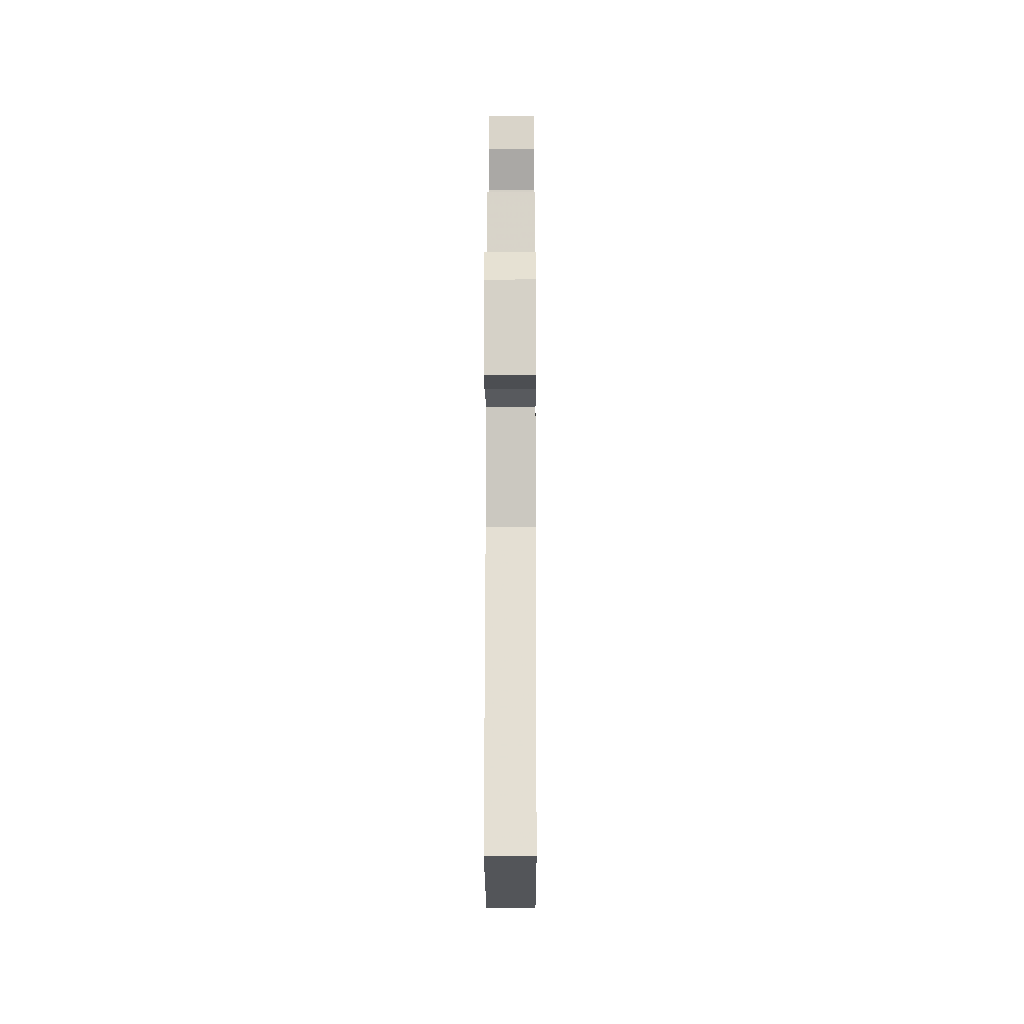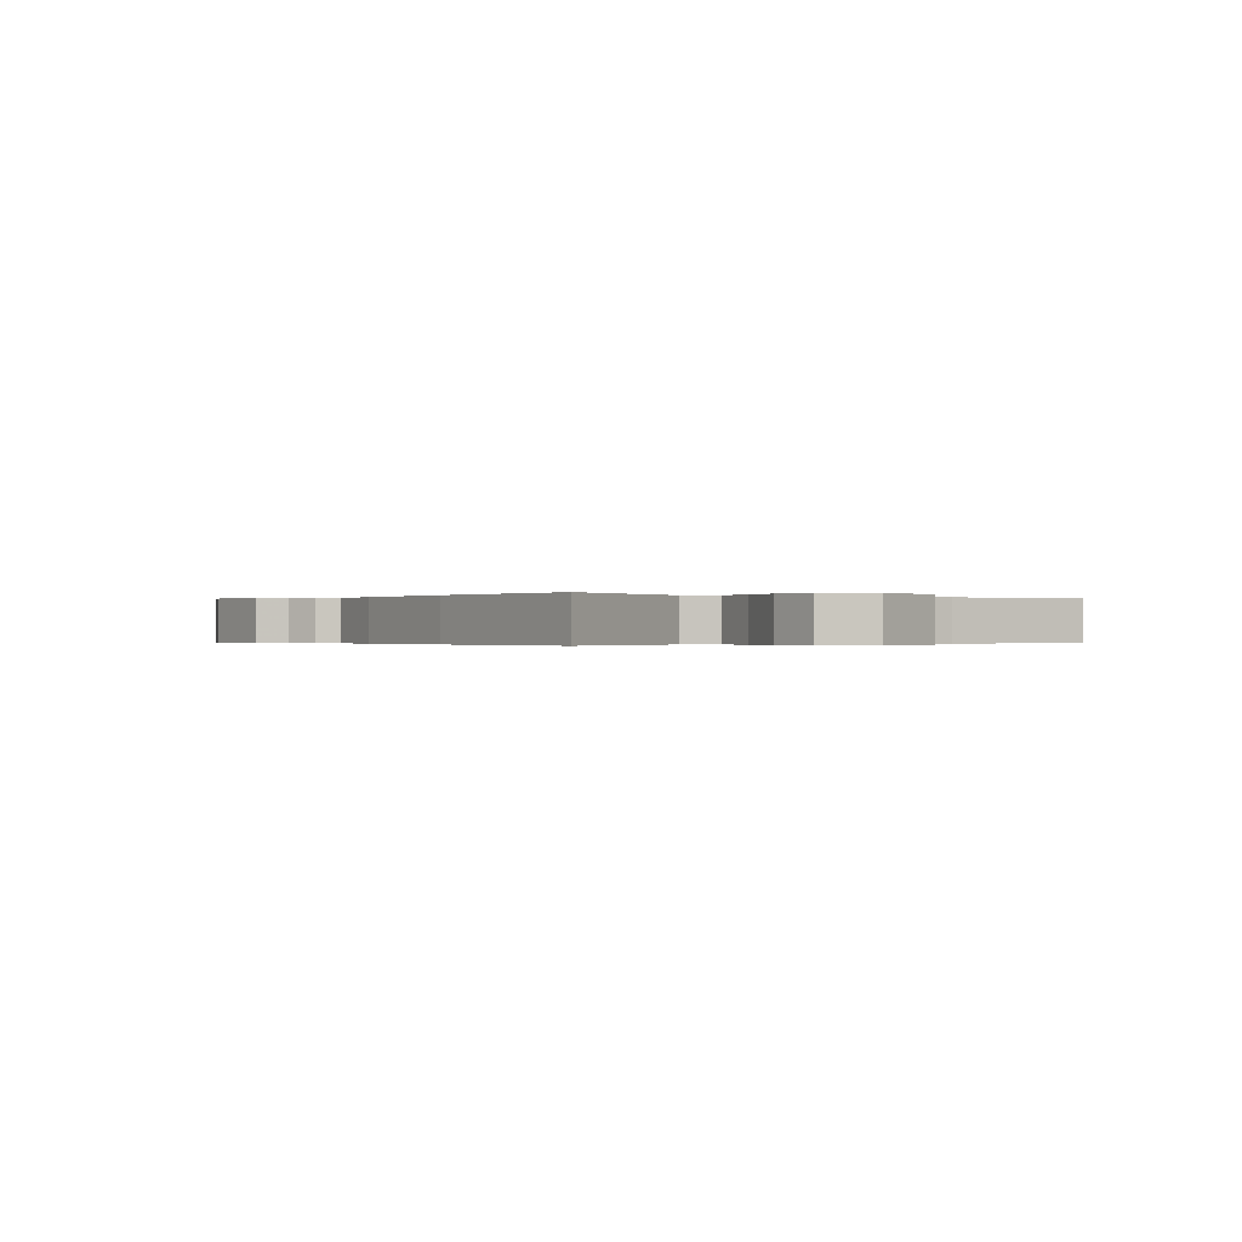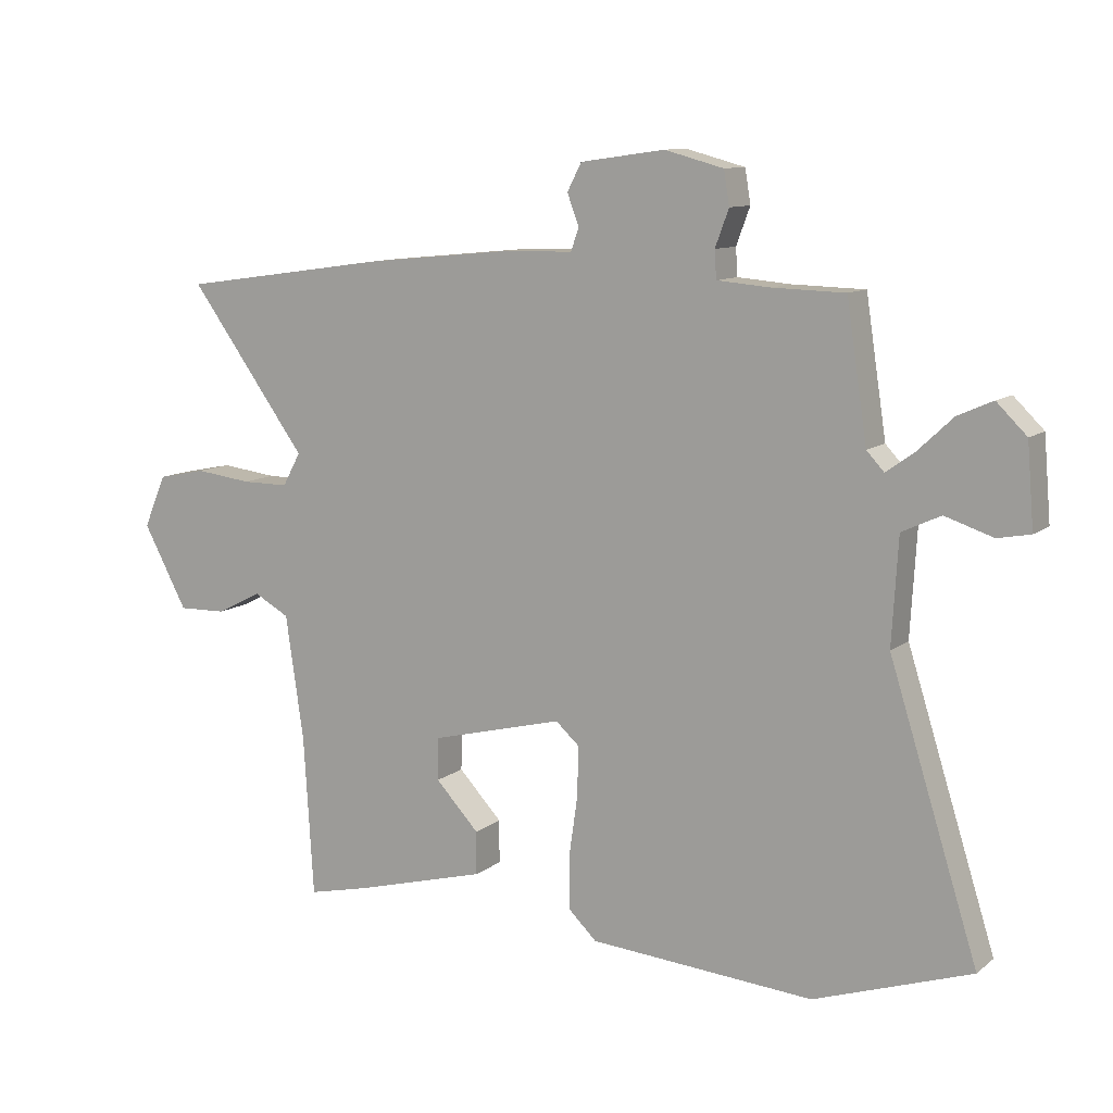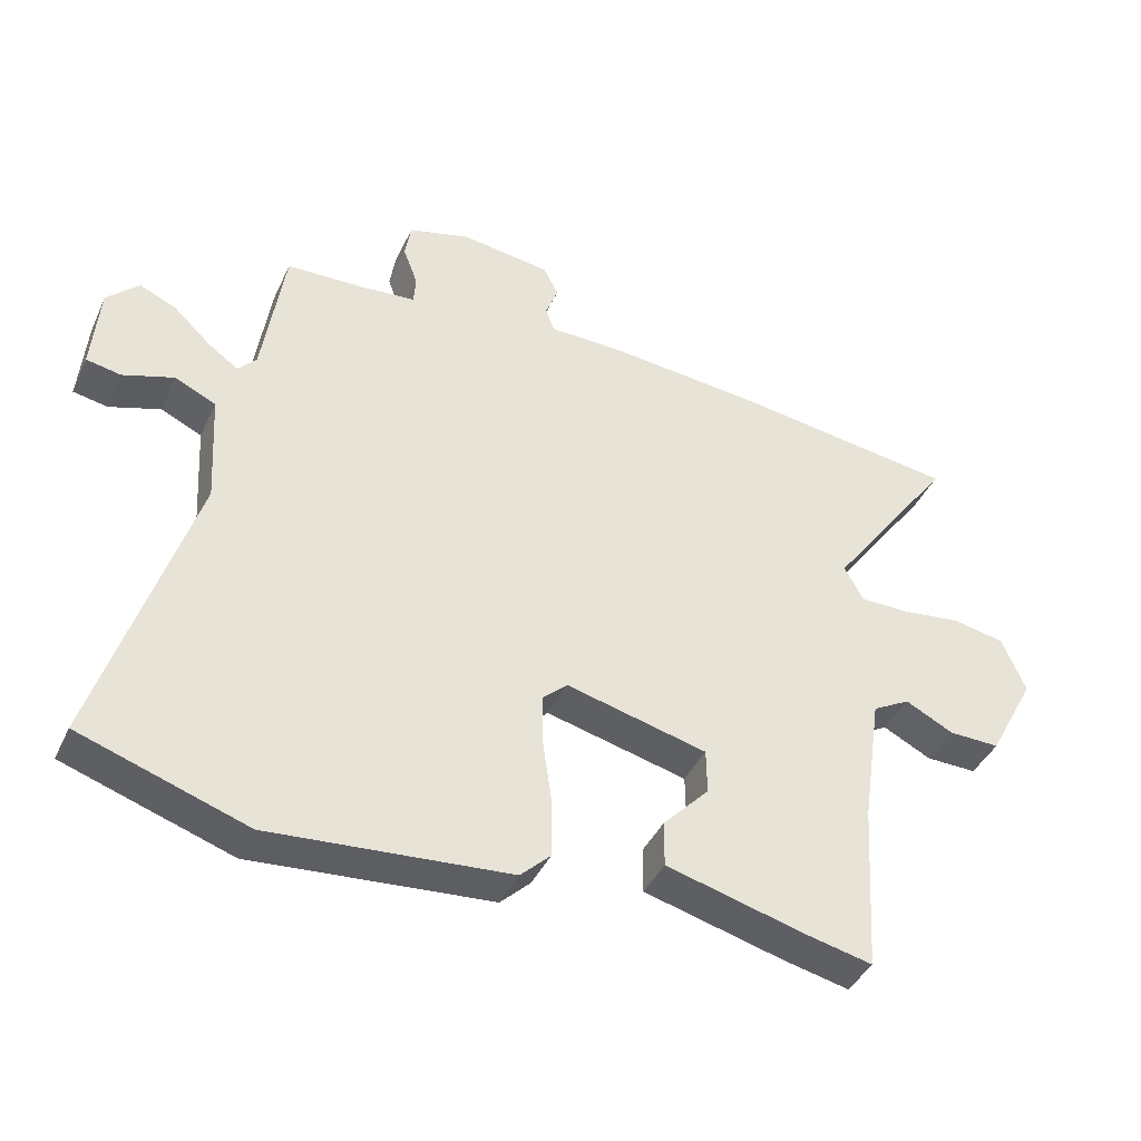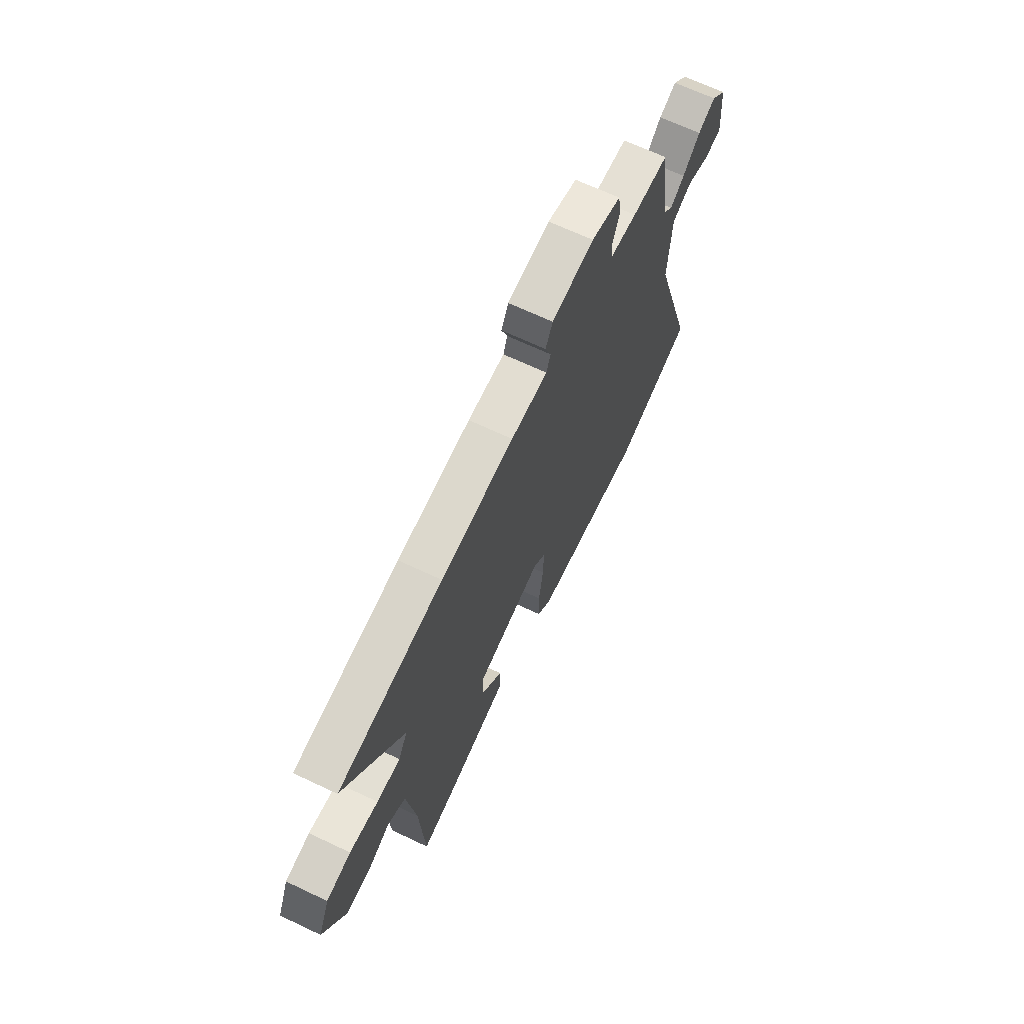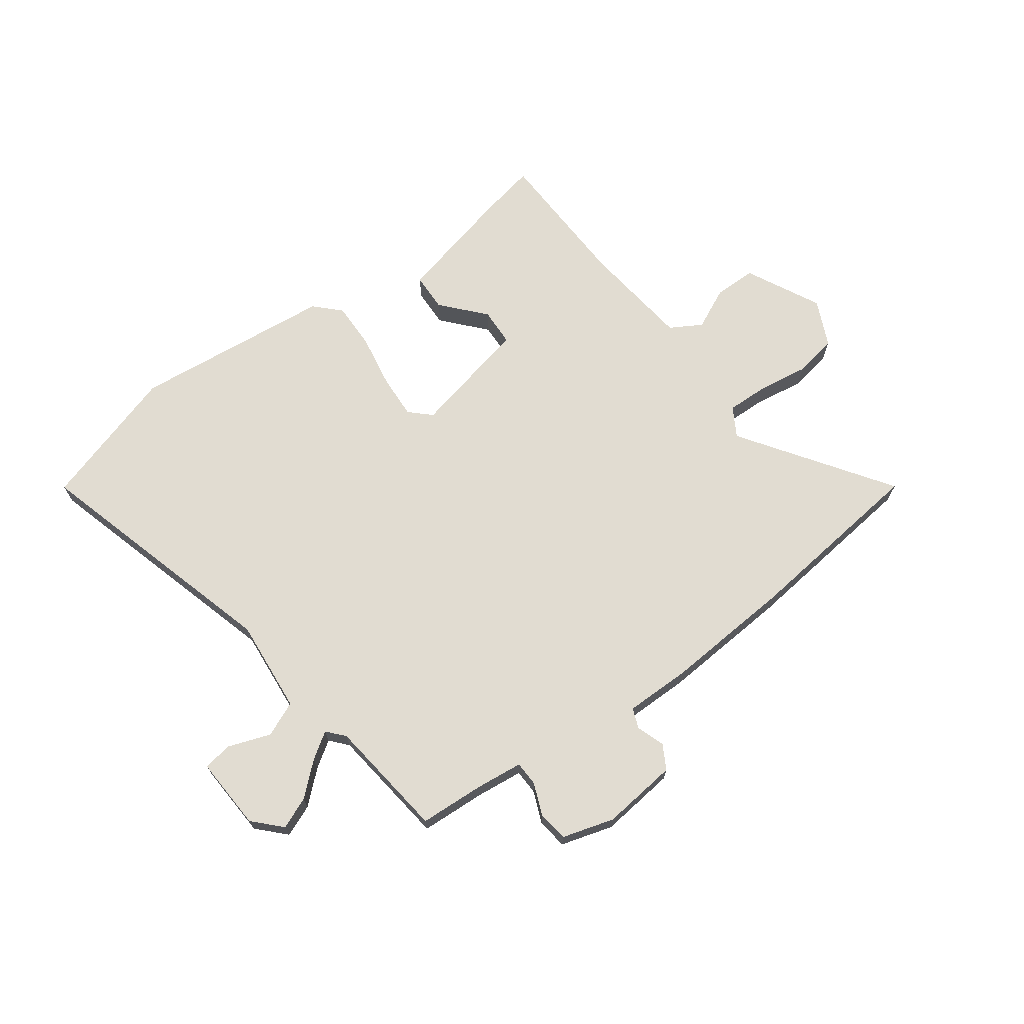
<metadata>
{"format":"obj","ext":"obj","renderer":"f3d","projection":"perspective","resolution":1024,"background":"white","views":[{"elev":-5.7,"azim":-89.8,"up":"+Z"},{"elev":-0.2,"azim":63.6,"up":"+Y"},{"elev":10.6,"azim":-150.5,"up":"+Z"},{"elev":-40.8,"azim":-23.3,"up":"+Z"},{"elev":66.9,"azim":115.4,"up":"+Z"},{"elev":69.3,"azim":-34.5,"up":"+Y"}]}
</metadata>
<code>
v 0.458 0.07 -0.505
v 0.358 0.07 -0.482
v 0.147 0.07 -0.425
v 0.147 0.07 -0.356
v 0.217 0.07 -0.282
v 0.216 0.07 -0.214
v 0.003 0.07 -0.16
v -0.035 0.07 -0.194
v -0.033 0.07 -0.274
v -0.019 0.07 -0.371
v -0.02 0.07 -0.455
v -0.065 0.07 -0.498
v -0.425 0.07 -0.525
v -0.676 0.07 -0.44
v -0.534 0.07 0.01
v -0.544 0.07 0.179
v -0.606 0.07 0.208
v -0.683 0.07 0.183
v -0.735 0.07 0.193
v -0.724 0.07 0.324
v -0.676 0.07 0.371
v -0.62 0.07 0.346
v -0.565 0.07 0.294
v -0.519 0.07 0.261
v -0.491 0.07 0.291
v -0.458 0.07 0.507
v -0.342 0.07 0.51
v -0.257 0.07 0.517
v -0.254 0.07 0.561
v -0.276 0.07 0.62
v -0.267 0.07 0.674
v -0.173 0.07 0.699
v -0.038 0.07 0.68
v -0.015 0.07 0.636
v -0.034 0.07 0.586
v -0.021 0.07 0.55
v 0.096 0.07 0.547
v 0.329 0.07 0.524
v 0.662 0.07 0.477
v 0.472 0.07 0.217
v 0.501 0.07 0.164
v 0.576 0.07 0.164
v 0.667 0.07 0.175
v 0.745 0.07 0.159
v 0.781 0.07 0.075
v 0.71 0.07 -0.057
v 0.633 0.07 -0.055
v 0.56 0.07 -0.018
v 0.503 0.07 -0.049
v 0.474 0.07 -0.247
v 0.458 0 -0.505
v 0.358 0 -0.482
v 0.147 0 -0.425
v 0.147 0 -0.356
v 0.217 0 -0.282
v 0.216 0 -0.214
v 0.003 0 -0.16
v -0.035 0 -0.194
v -0.033 0 -0.274
v -0.019 0 -0.371
v -0.02 0 -0.455
v -0.065 0 -0.498
v -0.425 0 -0.525
v -0.676 0 -0.44
v -0.534 0 0.01
v -0.544 0 0.179
v -0.606 0 0.208
v -0.683 0 0.183
v -0.735 0 0.193
v -0.724 0 0.324
v -0.676 0 0.371
v -0.62 0 0.346
v -0.565 0 0.294
v -0.519 0 0.261
v -0.491 0 0.291
v -0.458 0 0.507
v -0.342 0 0.51
v -0.257 0 0.517
v -0.254 0 0.561
v -0.276 0 0.62
v -0.267 0 0.674
v -0.173 0 0.699
v -0.038 0 0.68
v -0.015 0 0.636
v -0.034 0 0.586
v -0.021 0 0.55
v 0.096 0 0.547
v 0.329 0 0.524
v 0.662 0 0.477
v 0.472 0 0.217
v 0.501 0 0.164
v 0.576 0 0.164
v 0.667 0 0.175
v 0.745 0 0.159
v 0.781 0 0.075
v 0.71 0 -0.057
v 0.633 0 -0.055
v 0.56 0 -0.018
v 0.503 0 -0.049
v 0.474 0 -0.247
f 45 46 47 48
f 43 44 45 48
f 42 43 48 49
f 41 42 49
f 40 41 49 50
f 36 37 38 39
f 36 39 40
f 32 33 34 35
f 32 35 36
f 29 30 31 32
f 28 29 32 36
f 25 26 27
f 25 27 28
f 24 25 28 36
f 20 21 22 23
f 20 23 24
f 17 18 19 20
f 16 17 20 24
f 15 16 24 36
f 9 10 11 12
f 8 9 12 13
f 7 8 13 14
f 2 3 4 5
f 2 5 6
f 1 2 6
f 50 1 6
f 40 50 6 7
f 15 36 40
f 7 14 15 40
f 98 97 96 95
f 98 95 94 93
f 99 98 93 92
f 99 92 91
f 100 99 91 90
f 89 88 87 86
f 90 89 86
f 85 84 83 82
f 86 85 82
f 82 81 80 79
f 86 82 79 78
f 77 76 75
f 78 77 75
f 86 78 75 74
f 73 72 71 70
f 74 73 70
f 70 69 68 67
f 74 70 67 66
f 86 74 66 65
f 62 61 60 59
f 63 62 59 58
f 64 63 58 57
f 55 54 53 52
f 56 55 52
f 56 52 51
f 56 51 100
f 57 56 100 90
f 90 86 65
f 90 65 64 57
f 1 51 52 2
f 2 52 53 3
f 3 53 54 4
f 4 54 55 5
f 5 55 56 6
f 6 56 57 7
f 7 57 58 8
f 8 58 59 9
f 9 59 60 10
f 10 60 61 11
f 11 61 62 12
f 12 62 63 13
f 13 63 64 14
f 14 64 65 15
f 15 65 66 16
f 16 66 67 17
f 17 67 68 18
f 18 68 69 19
f 19 69 70 20
f 20 70 71 21
f 21 71 72 22
f 22 72 73 23
f 23 73 74 24
f 24 74 75 25
f 25 75 76 26
f 26 76 77 27
f 27 77 78 28
f 28 78 79 29
f 29 79 80 30
f 30 80 81 31
f 31 81 82 32
f 32 82 83 33
f 33 83 84 34
f 34 84 85 35
f 35 85 86 36
f 36 86 87 37
f 37 87 88 38
f 38 88 89 39
f 39 89 90 40
f 40 90 91 41
f 41 91 92 42
f 42 92 93 43
f 43 93 94 44
f 44 94 95 45
f 45 95 96 46
f 46 96 97 47
f 47 97 98 48
f 48 98 99 49
f 49 99 100 50
f 50 100 51 1

</code>
